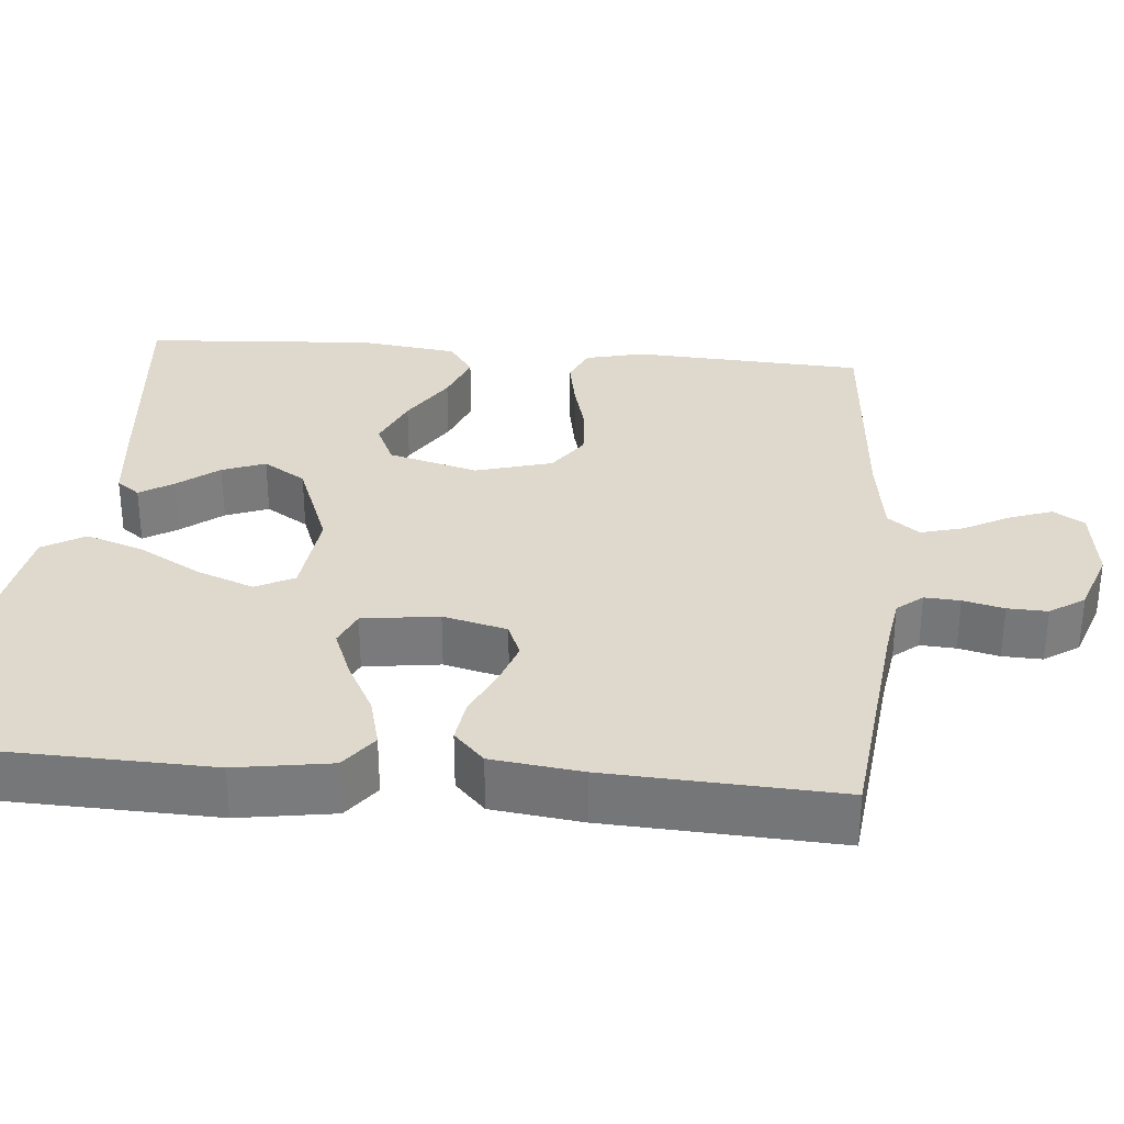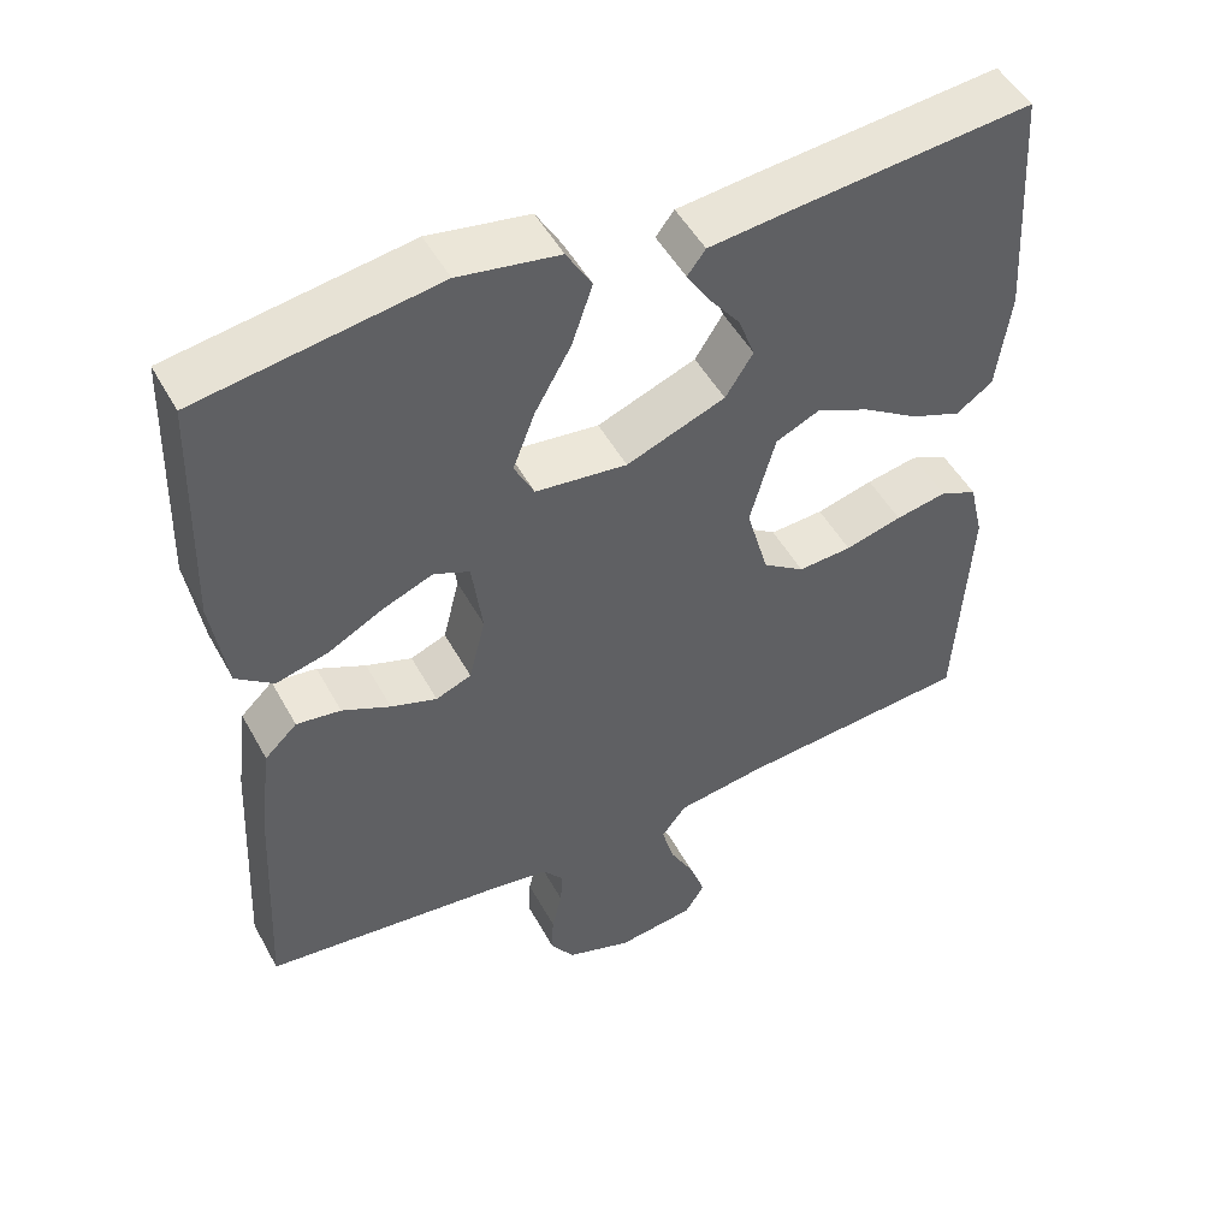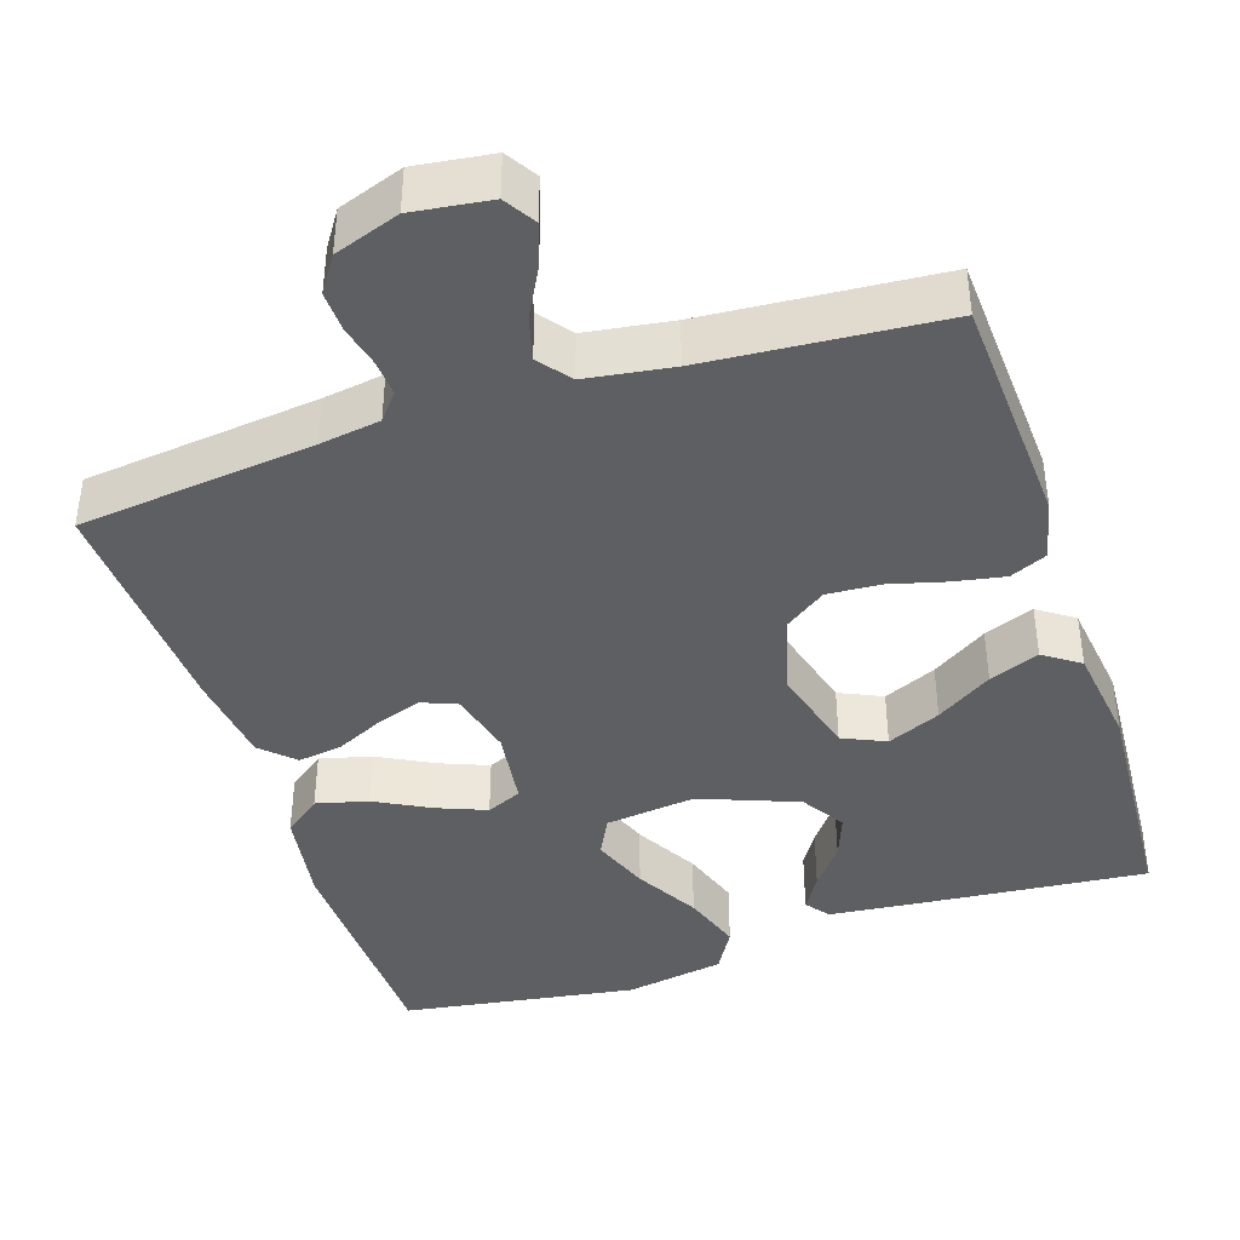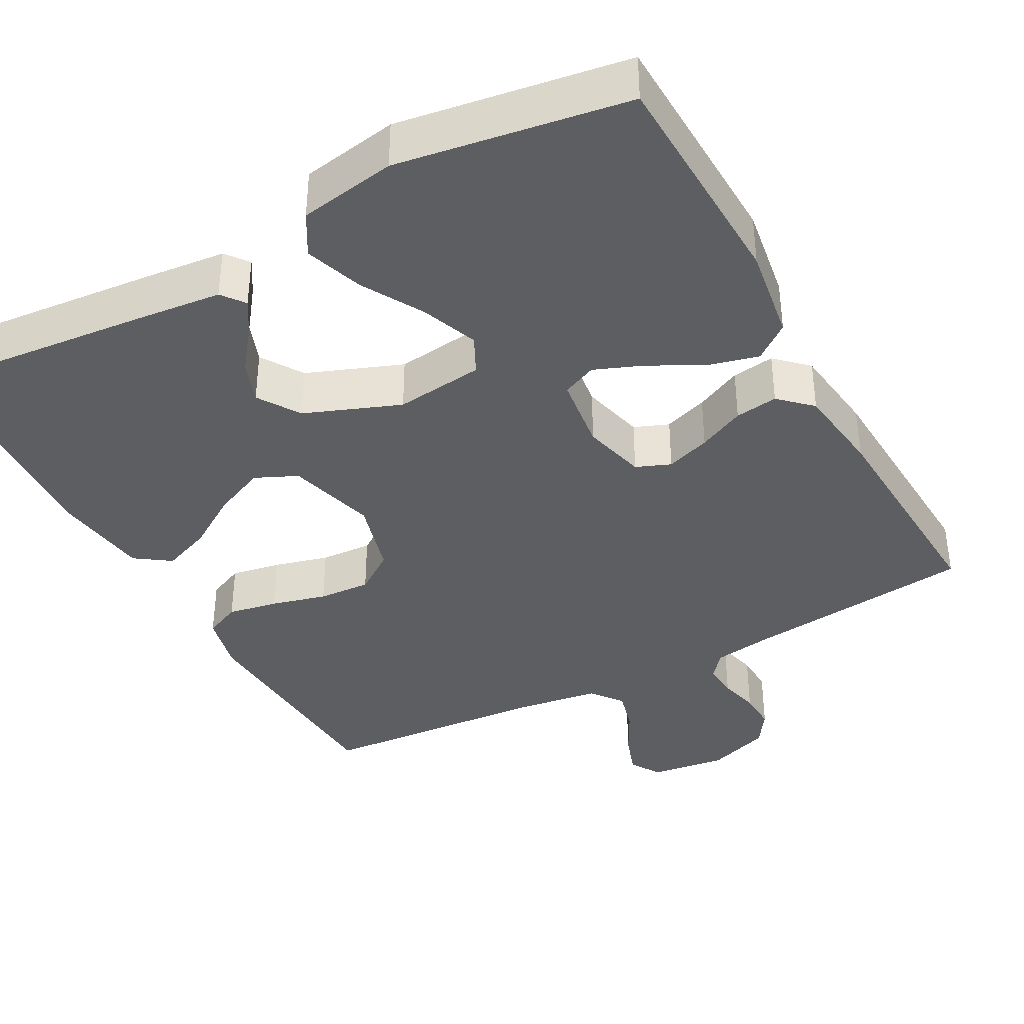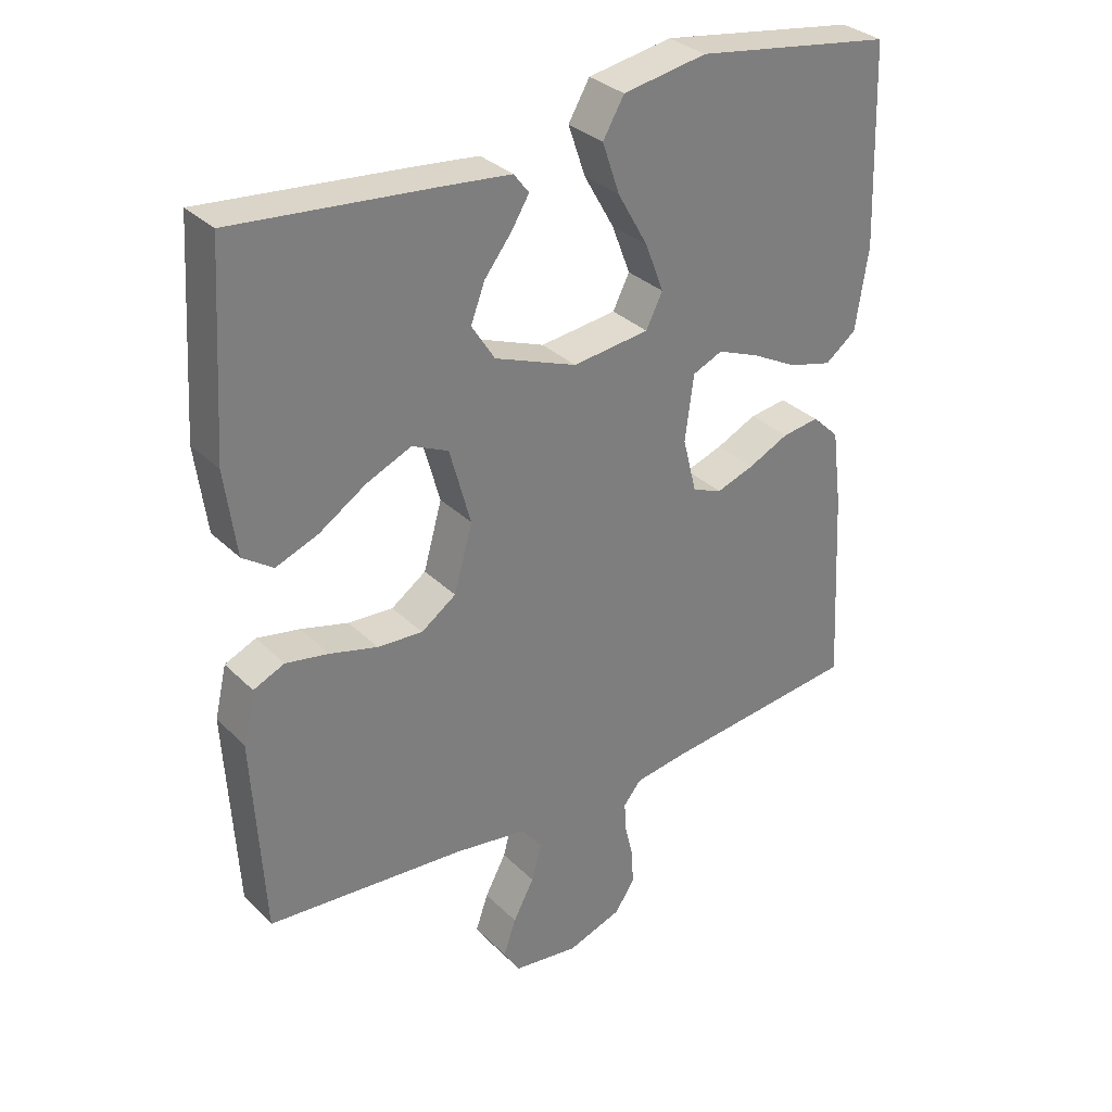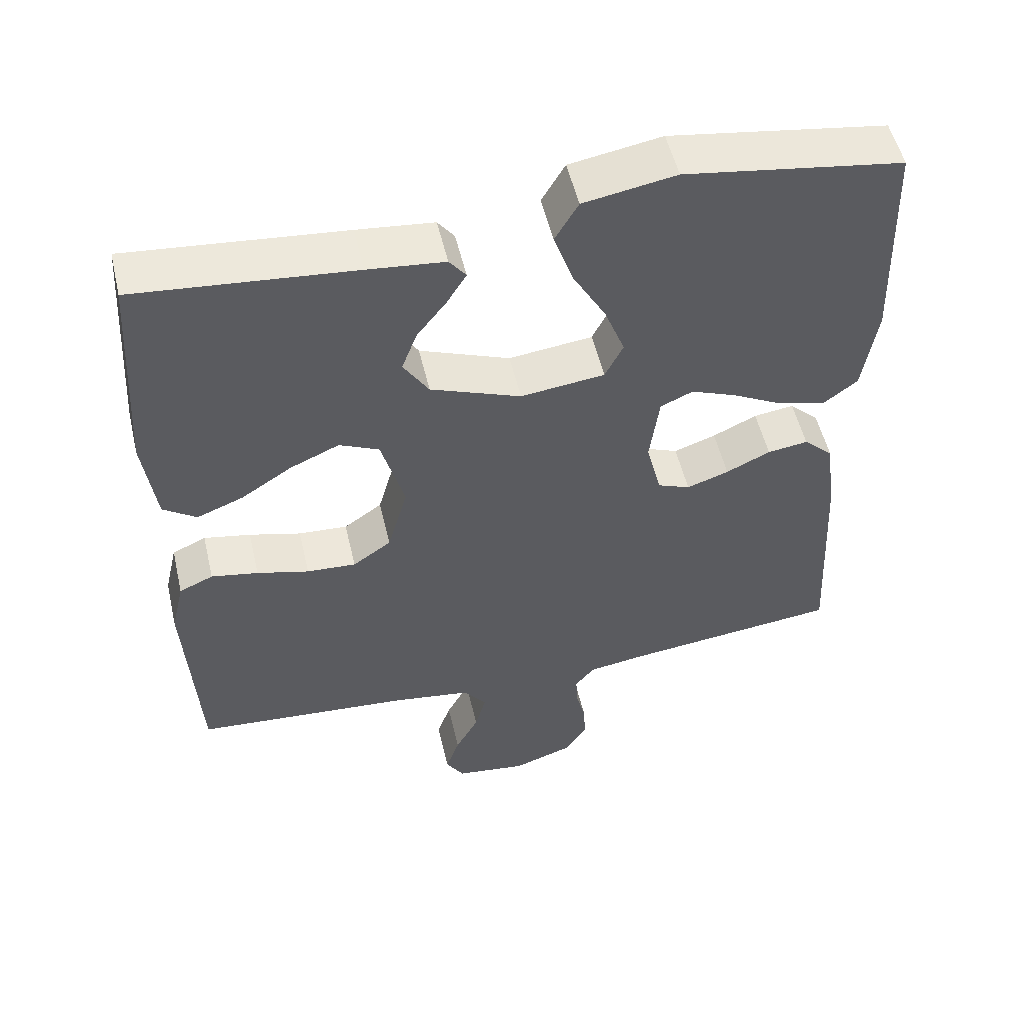
<metadata>
{"format":"obj","ext":"obj","renderer":"f3d","projection":"perspective","resolution":1024,"background":"white","views":[{"elev":32.0,"azim":94.9,"up":"+Y"},{"elev":49.9,"azim":152.1,"up":"+Z"},{"elev":-41.3,"azim":-161.9,"up":"+Y"},{"elev":-38.2,"azim":28.5,"up":"+Y"},{"elev":32.0,"azim":-36.7,"up":"+Z"},{"elev":53.0,"azim":-13.1,"up":"+Z"}]}
</metadata>
<code>
v 0.5 0.07 0.5
v 0.51 0.07 0.2
v 0.491 0.07 0.076
v 0.444 0.07 0.04
v 0.378 0.07 0.057
v 0.308 0.07 0.094
v 0.245 0.07 0.119
v 0.2 0.07 0.099
v 0.187 0.07 0
v 0.208 0.07 -0.083
v 0.253 0.07 -0.101
v 0.311 0.07 -0.081
v 0.372 0.07 -0.052
v 0.428 0.07 -0.044
v 0.469 0.07 -0.083
v 0.484 0.07 -0.2
v 0.5 0.07 -0.5
v 0.2 0.07 -0.534
v 0.122 0.07 -0.546
v 0.095 0.07 -0.579
v 0.098 0.07 -0.625
v 0.111 0.07 -0.678
v 0.113 0.07 -0.73
v 0.083 0.07 -0.775
v 0 0.07 -0.804
v -0.099 0.07 -0.791
v -0.124 0.07 -0.751
v -0.105 0.07 -0.696
v -0.073 0.07 -0.636
v -0.058 0.07 -0.58
v -0.09 0.07 -0.539
v -0.2 0.07 -0.523
v -0.5 0.07 -0.5
v -0.517 0.07 -0.2
v -0.499 0.07 -0.123
v -0.452 0.07 -0.102
v -0.387 0.07 -0.114
v -0.315 0.07 -0.133
v -0.247 0.07 -0.137
v -0.194 0.07 -0.1
v -0.166 0.07 0
v -0.198 0.07 0.116
v -0.253 0.07 0.141
v -0.321 0.07 0.111
v -0.392 0.07 0.065
v -0.456 0.07 0.04
v -0.502 0.07 0.072
v -0.519 0.07 0.2
v -0.5 0.07 0.5
v -0.2 0.07 0.472
v -0.094 0.07 0.461
v -0.071 0.07 0.431
v -0.098 0.07 0.387
v -0.139 0.07 0.334
v -0.16 0.07 0.278
v -0.125 0.07 0.223
v 0 0.07 0.175
v 0.116 0.07 0.189
v 0.141 0.07 0.239
v 0.113 0.07 0.312
v 0.067 0.07 0.393
v 0.041 0.07 0.469
v 0.073 0.07 0.524
v 0.2 0.07 0.546
v 0.5 0 0.5
v 0.51 0 0.2
v 0.491 0 0.076
v 0.444 0 0.04
v 0.378 0 0.057
v 0.308 0 0.094
v 0.245 0 0.119
v 0.2 0 0.099
v 0.187 0 0
v 0.208 0 -0.083
v 0.253 0 -0.101
v 0.311 0 -0.081
v 0.372 0 -0.052
v 0.428 0 -0.044
v 0.469 0 -0.083
v 0.484 0 -0.2
v 0.5 0 -0.5
v 0.2 0 -0.534
v 0.122 0 -0.546
v 0.095 0 -0.579
v 0.098 0 -0.625
v 0.111 0 -0.678
v 0.113 0 -0.73
v 0.083 0 -0.775
v 0 0 -0.804
v -0.099 0 -0.791
v -0.124 0 -0.751
v -0.105 0 -0.696
v -0.073 0 -0.636
v -0.058 0 -0.58
v -0.09 0 -0.539
v -0.2 0 -0.523
v -0.5 0 -0.5
v -0.517 0 -0.2
v -0.499 0 -0.123
v -0.452 0 -0.102
v -0.387 0 -0.114
v -0.315 0 -0.133
v -0.247 0 -0.137
v -0.194 0 -0.1
v -0.166 0 0
v -0.198 0 0.116
v -0.253 0 0.141
v -0.321 0 0.111
v -0.392 0 0.065
v -0.456 0 0.04
v -0.502 0 0.072
v -0.519 0 0.2
v -0.5 0 0.5
v -0.2 0 0.472
v -0.094 0 0.461
v -0.071 0 0.431
v -0.098 0 0.387
v -0.139 0 0.334
v -0.16 0 0.278
v -0.125 0 0.223
v 0 0 0.175
v 0.116 0 0.189
v 0.141 0 0.239
v 0.113 0 0.312
v 0.067 0 0.393
v 0.041 0 0.469
v 0.073 0 0.524
v 0.2 0 0.546
f 60 61 62 63
f 59 60 63 64
f 51 52 53 54
f 51 54 55
f 50 51 55
f 49 50 55
f 48 49 55 56
f 44 45 46 47
f 43 44 47 48
f 35 36 37 38
f 35 38 39
f 32 33 34 35
f 31 32 35 39
f 30 31 39 40
f 26 27 28 29
f 26 29 30
f 25 26 30
f 24 25 30
f 21 22 23 24
f 20 21 24 30
f 19 20 30 40
f 15 16 17 18
f 12 13 14 15
f 11 12 15 18
f 10 11 18 19
f 3 4 5 6
f 3 6 7
f 2 3 7
f 59 64 1 2
f 58 59 2 7
f 57 58 7 8
f 43 48 56 57
f 42 43 57 8
f 41 42 8 9
f 19 40 41
f 9 10 19 41
f 127 126 125 124
f 128 127 124 123
f 118 117 116 115
f 119 118 115
f 119 115 114
f 119 114 113
f 120 119 113 112
f 111 110 109 108
f 112 111 108 107
f 102 101 100 99
f 103 102 99
f 99 98 97 96
f 103 99 96 95
f 104 103 95 94
f 93 92 91 90
f 94 93 90
f 94 90 89
f 94 89 88
f 88 87 86 85
f 94 88 85 84
f 104 94 84 83
f 82 81 80 79
f 79 78 77 76
f 82 79 76 75
f 83 82 75 74
f 70 69 68 67
f 71 70 67
f 71 67 66
f 66 65 128 123
f 71 66 123 122
f 72 71 122 121
f 121 120 112 107
f 72 121 107 106
f 73 72 106 105
f 105 104 83
f 105 83 74 73
f 1 65 66 2
f 2 66 67 3
f 3 67 68 4
f 4 68 69 5
f 5 69 70 6
f 6 70 71 7
f 7 71 72 8
f 8 72 73 9
f 9 73 74 10
f 10 74 75 11
f 11 75 76 12
f 12 76 77 13
f 13 77 78 14
f 14 78 79 15
f 15 79 80 16
f 16 80 81 17
f 17 81 82 18
f 18 82 83 19
f 19 83 84 20
f 20 84 85 21
f 21 85 86 22
f 22 86 87 23
f 23 87 88 24
f 24 88 89 25
f 25 89 90 26
f 26 90 91 27
f 27 91 92 28
f 28 92 93 29
f 29 93 94 30
f 30 94 95 31
f 31 95 96 32
f 32 96 97 33
f 33 97 98 34
f 34 98 99 35
f 35 99 100 36
f 36 100 101 37
f 37 101 102 38
f 38 102 103 39
f 39 103 104 40
f 40 104 105 41
f 41 105 106 42
f 42 106 107 43
f 43 107 108 44
f 44 108 109 45
f 45 109 110 46
f 46 110 111 47
f 47 111 112 48
f 48 112 113 49
f 49 113 114 50
f 50 114 115 51
f 51 115 116 52
f 52 116 117 53
f 53 117 118 54
f 54 118 119 55
f 55 119 120 56
f 56 120 121 57
f 57 121 122 58
f 58 122 123 59
f 59 123 124 60
f 60 124 125 61
f 61 125 126 62
f 62 126 127 63
f 63 127 128 64
f 64 128 65 1

</code>
